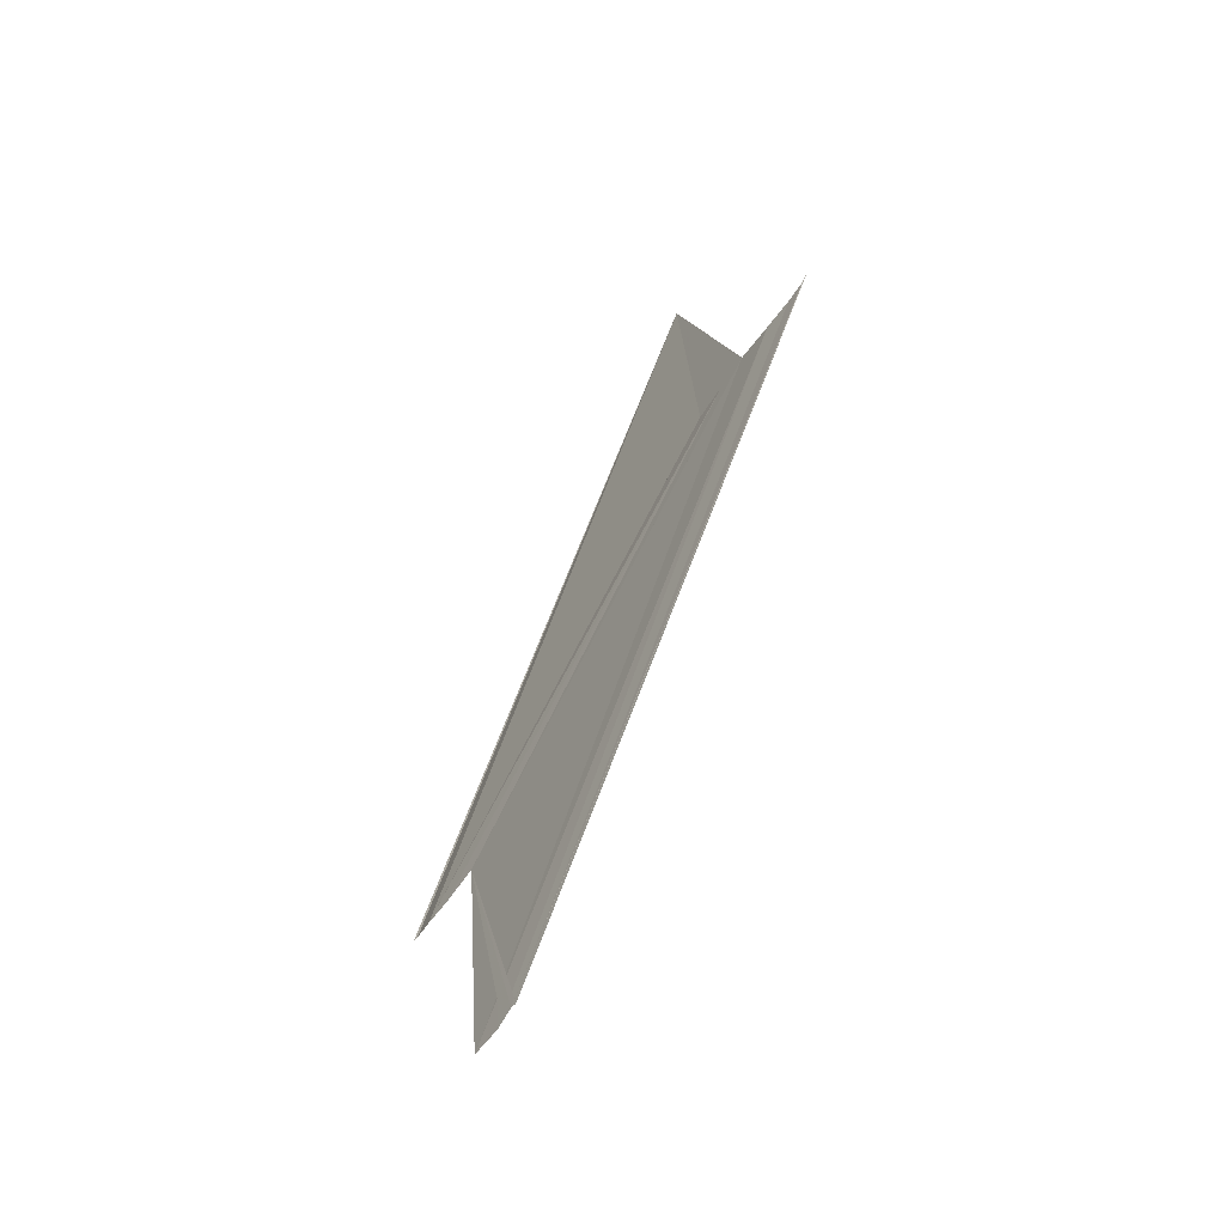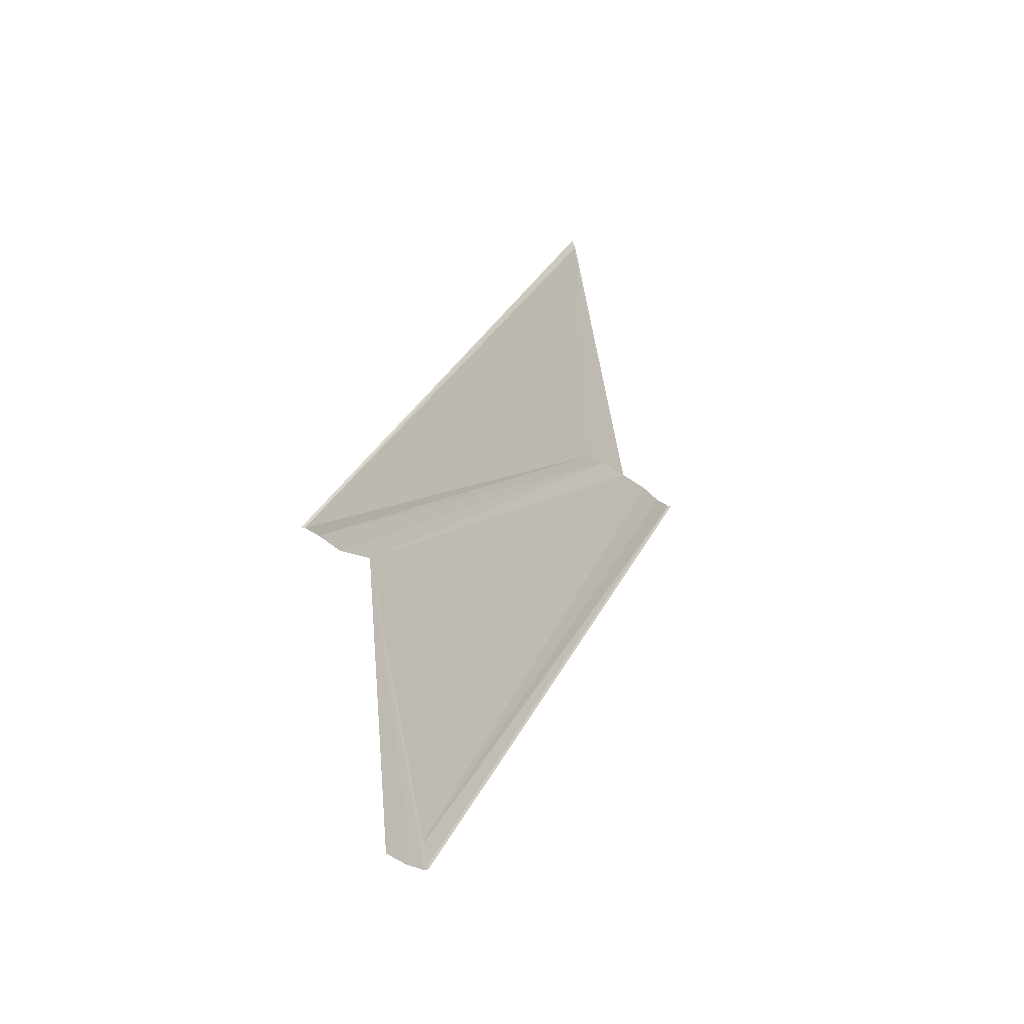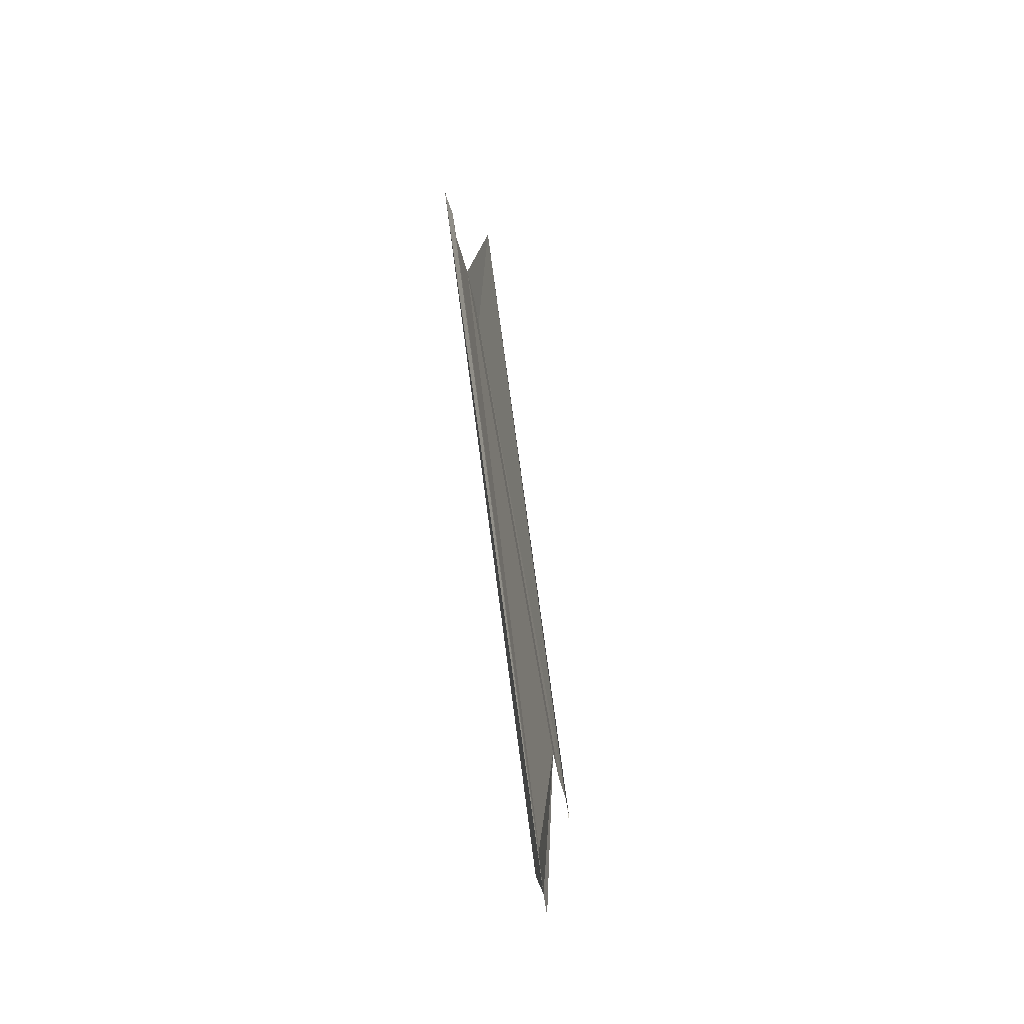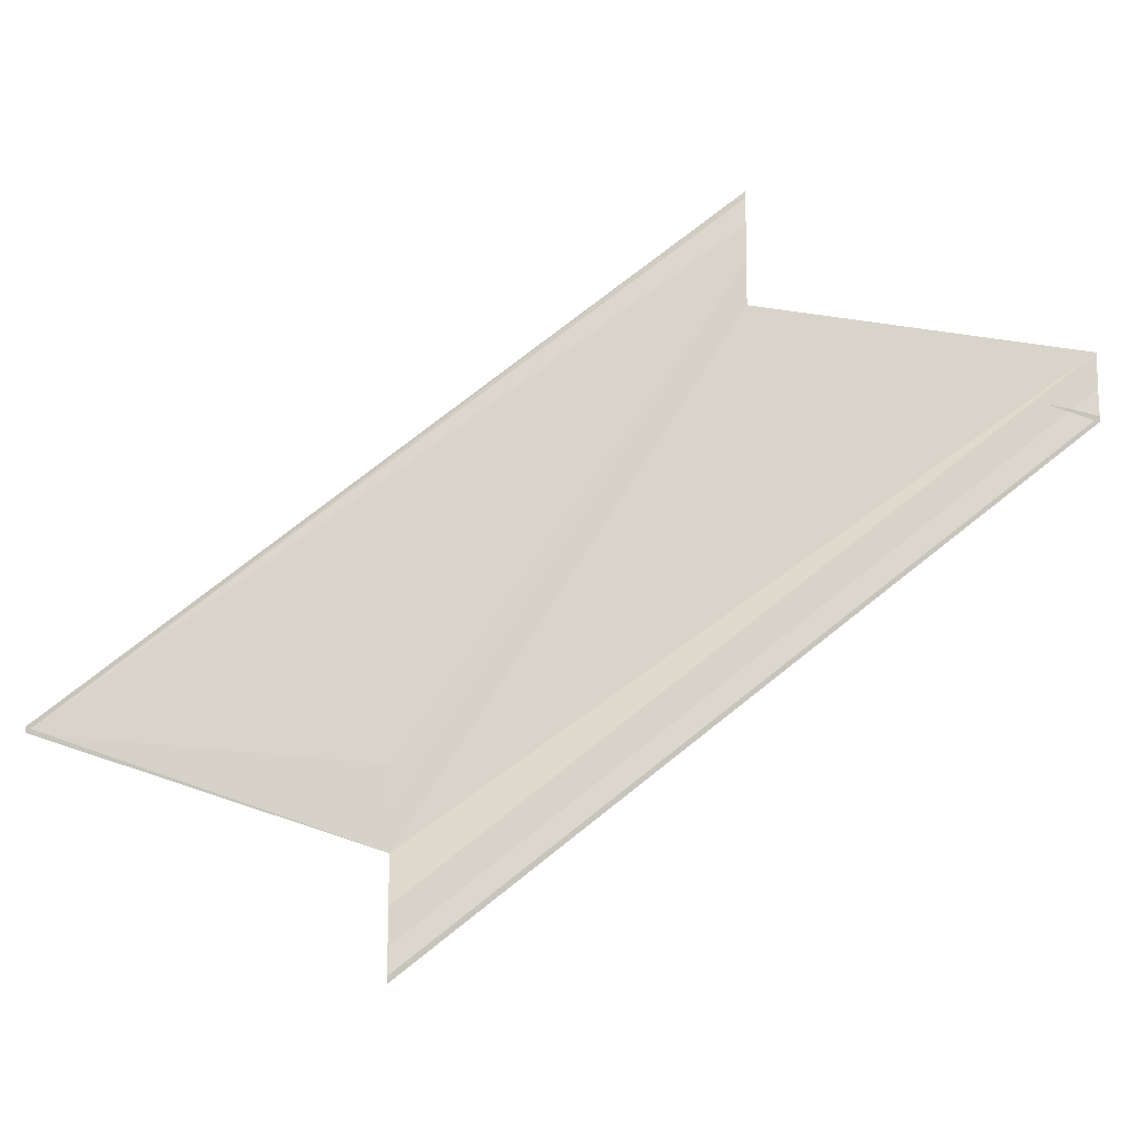
<metadata>
{"format":"obj","ext":"obj","renderer":"f3d","projection":"perspective","resolution":1024,"background":"white","views":[{"elev":-59.3,"azim":146.3,"up":"+Y"},{"elev":-27.2,"azim":37.7,"up":"+Y"},{"elev":-56.1,"azim":-167.9,"up":"+Y"},{"elev":-15.3,"azim":-90.7,"up":"+Z"}]}
</metadata>
<code>
o 7340
v 2229 1872 11.72
v 2229 1872 11.72
v 2229 1872 11.7
v 2229 1872 11.72
v 2229 1872 11.7
v 2229 1872 11.72
v 2229 1872 11.72
v 2229 1872 11.72
v 2229 1872 11.72
v 2229 1872 11.7
v 2229 1872 11.72
v 2229 1872 11.72
v 2229 1872 11.72
v 2229 1872 11.72
v 2229 1872 11.7
v 2229 1872 11.72
v 2229 1872 11.7
v 2229 1872 11.72
v 2229 1872 11.72
v 2229 1872 11.72
v 2229 1872 11.72
v 2229 1872 11.71
v 2229 1872 11.71
v 2229 1872 11.72
v 2229 1872 11.7
v 2229 1872 11.71
v 2229 1872 11.72
v 2229 1872 11.72
v 2229 1872 11.72
v 2229 1872 11.71
v 2229 1872 11.7
v 2229 1872 11.71
v 2229 1872 11.71
v 2229 1872 11.71
v 2229 1872 11.72
v 2229 1872 11.7
v 2229 1872 11.72
v 2229 1872 11.71
v 2229 1872 11.72
v 2229 1872 11.71
v 2229 1872 11.72
v 2229 1872 11.72
v 2229 1872 11.72
v 2229 1872 11.72
v 2229 1872 11.72
v 2229 1872 11.7
v 2229 1872 11.7
v 2229 1872 11.72
v 2229 1872 11.72
v 2229 1872 11.7
v 2229 1872 11.7
v 2229 1872 11.72
v 2229 1872 11.72
v 2229 1872 11.7
v 2229 1872 11.7
v 2229 1872 11.71
v 2229 1872 11.71
f 1 2 3
f 4 2 5
f 4 6 5
f 1 6 7
f 1 6 8
f 9 6 10
f 11 12 8
f 1 13 3
f 10 14 15
f 5 14 15
f 5 16 17
f 3 16 17
f 1 18 19
f 1 20 19
f 21 20 12
f 3 22 23
f 3 24 25
f 26 24 25
f 27 13 26
f 27 28 26
f 29 28 30
f 31 32 30
f 31 33 34
f 26 35 34
f 30 35 34
f 36 37 23
f 38 37 23
f 38 39 40
f 41 42 38
f 41 43 38
f 44 43 36
f 44 21 36
f 36 45 46
f 47 45 46
f 48 21 47
f 48 20 47
f 47 49 50
f 51 49 50
f 52 20 51
f 52 18 51
f 51 53 54
f 55 56 57

</code>
